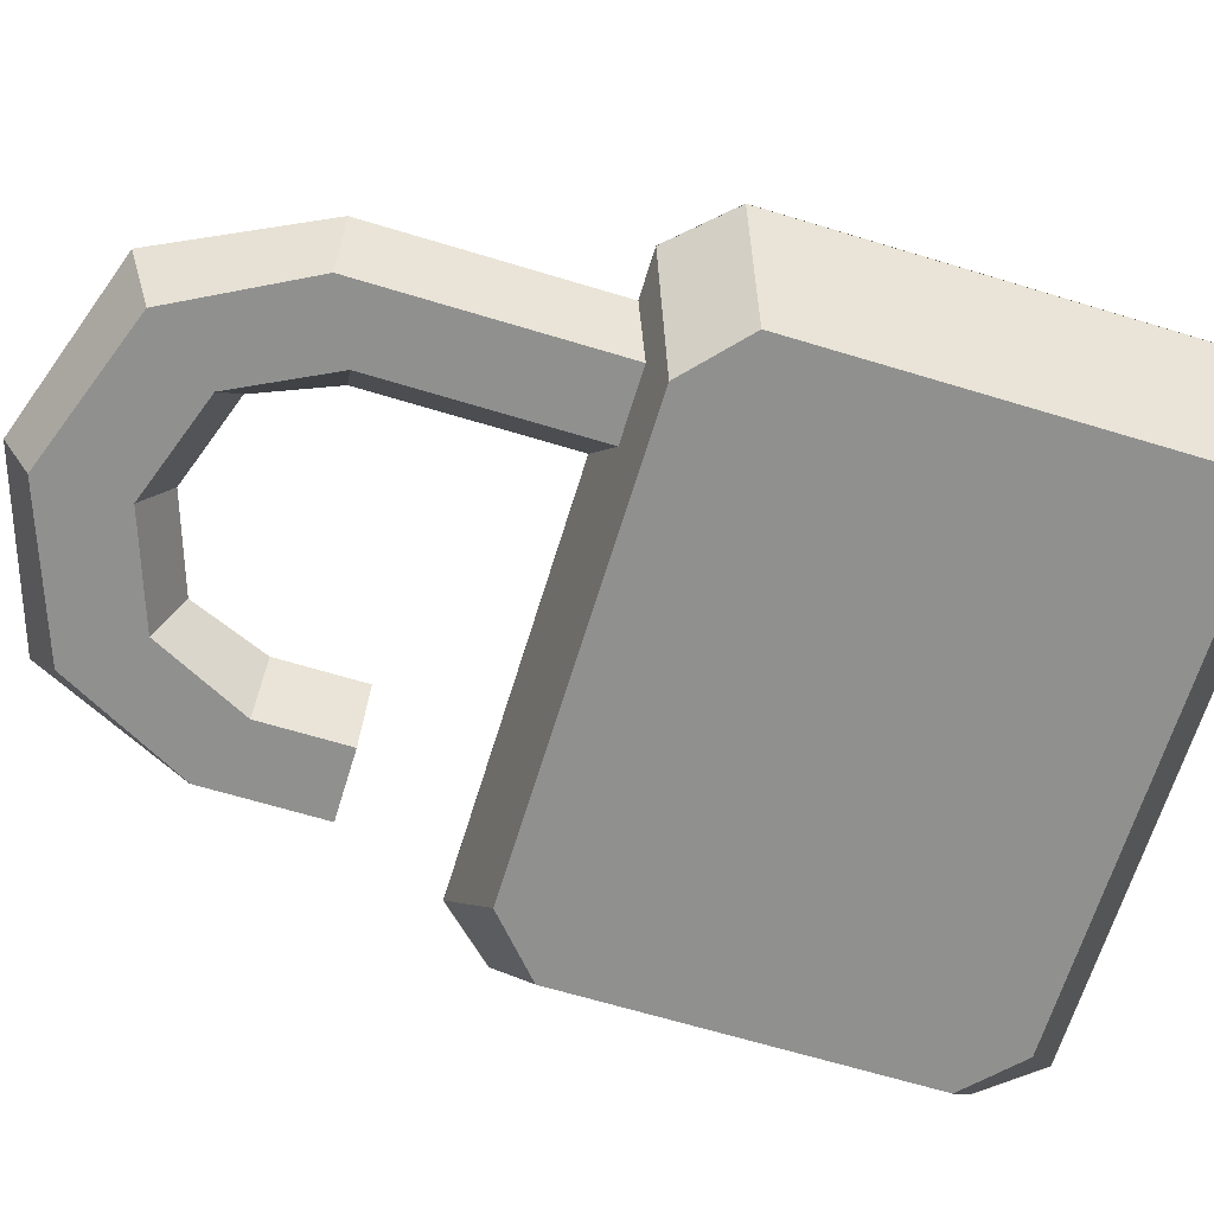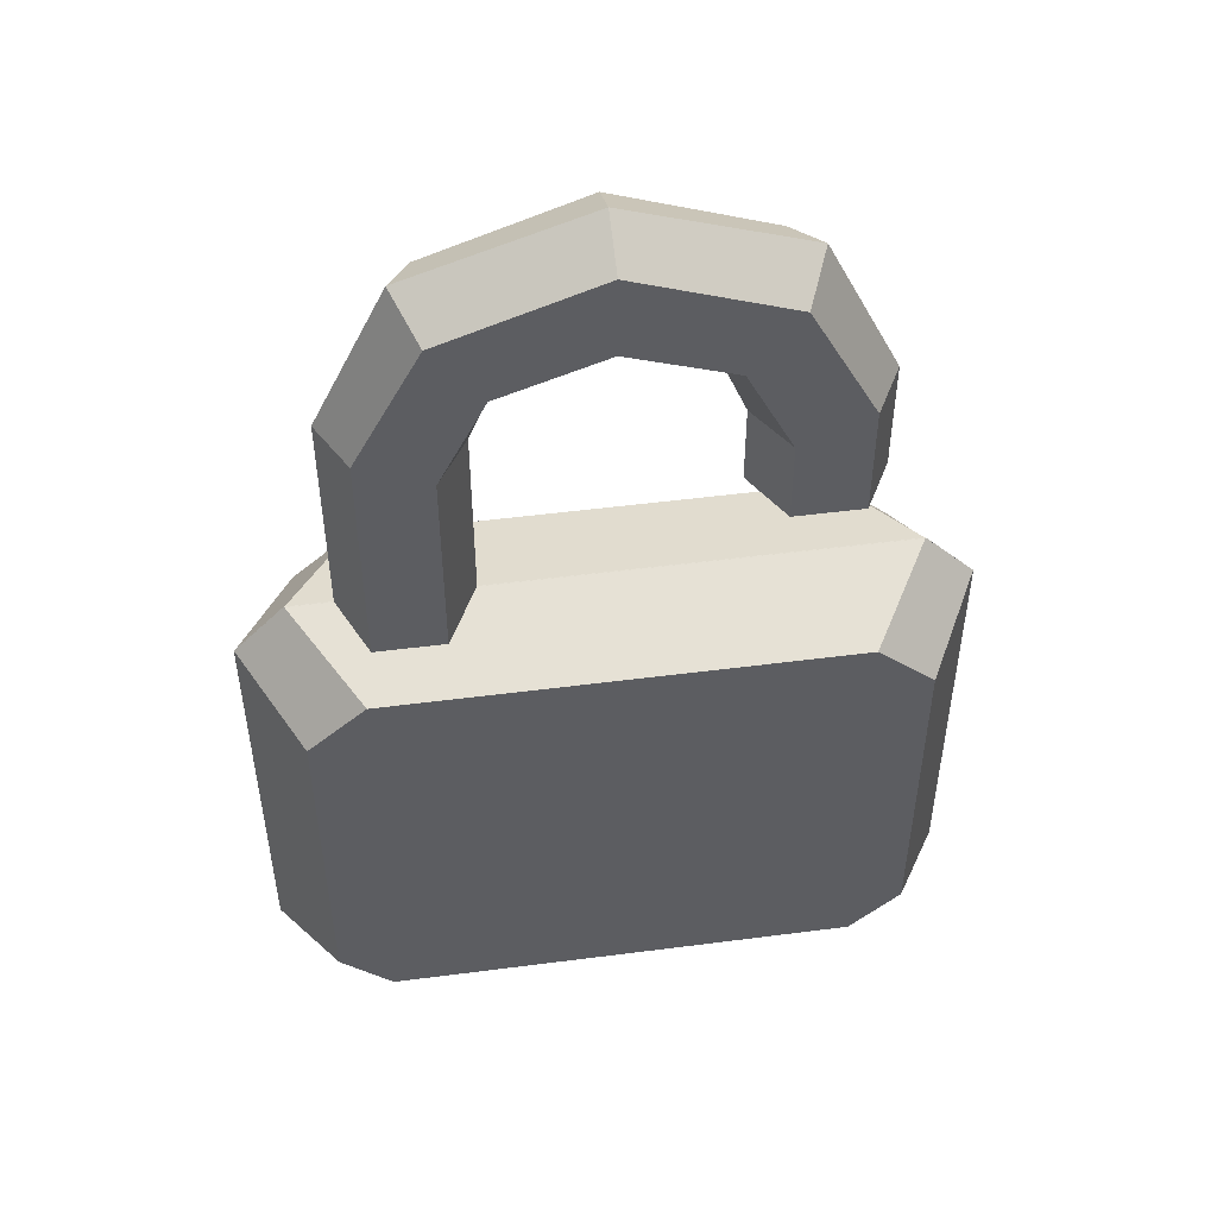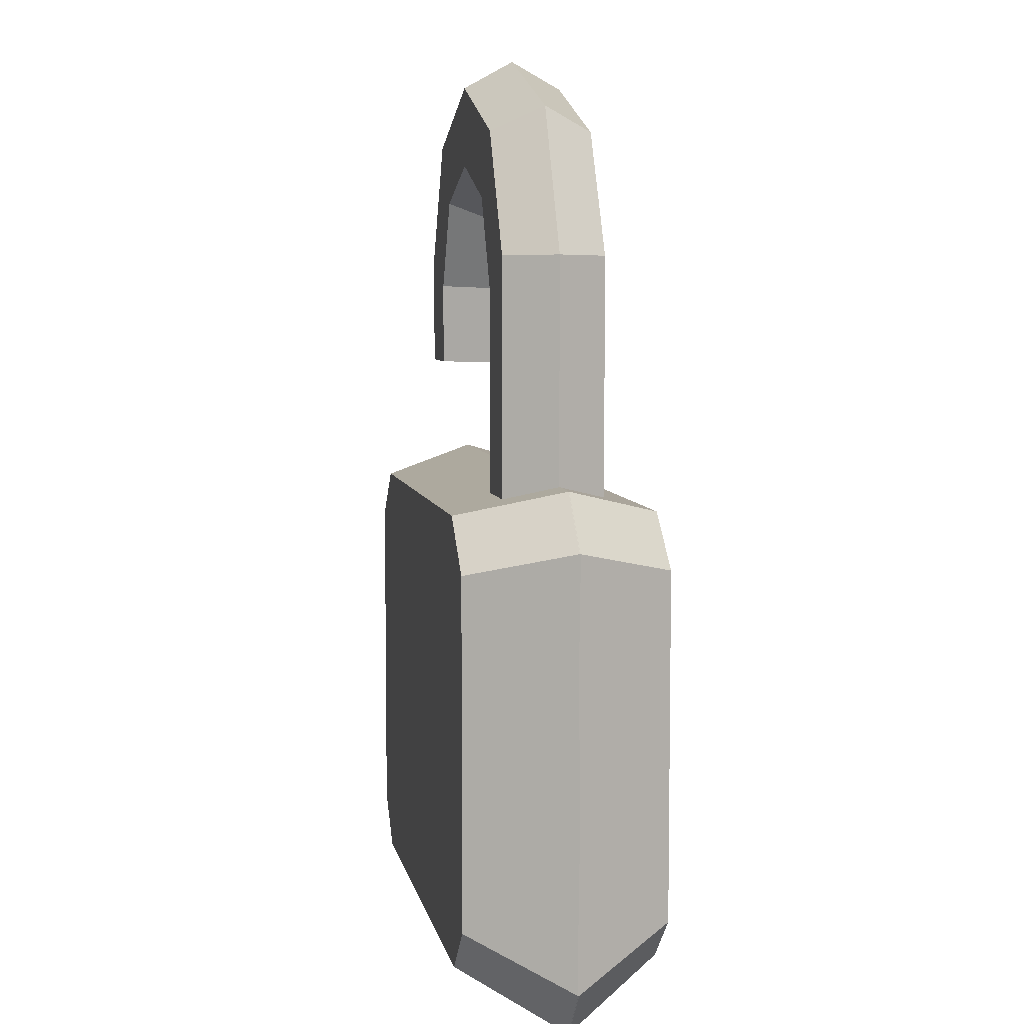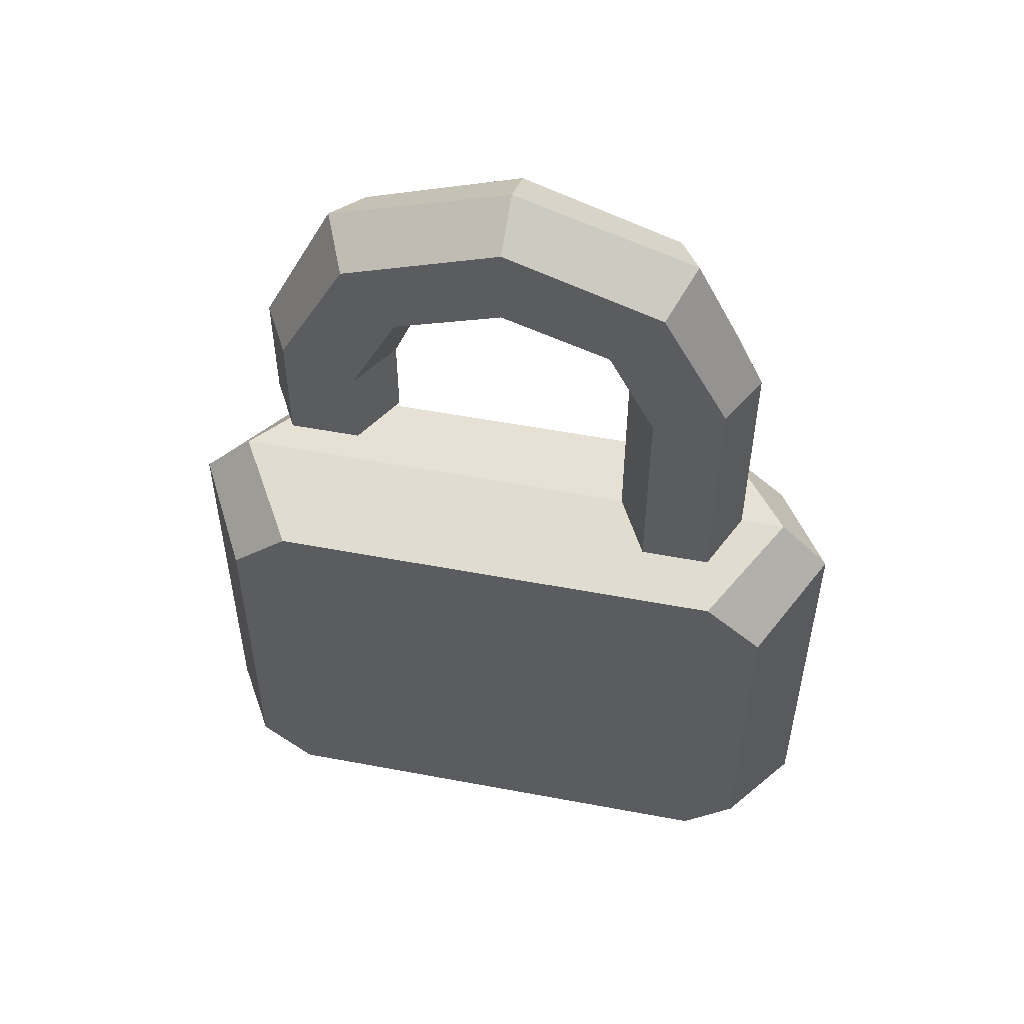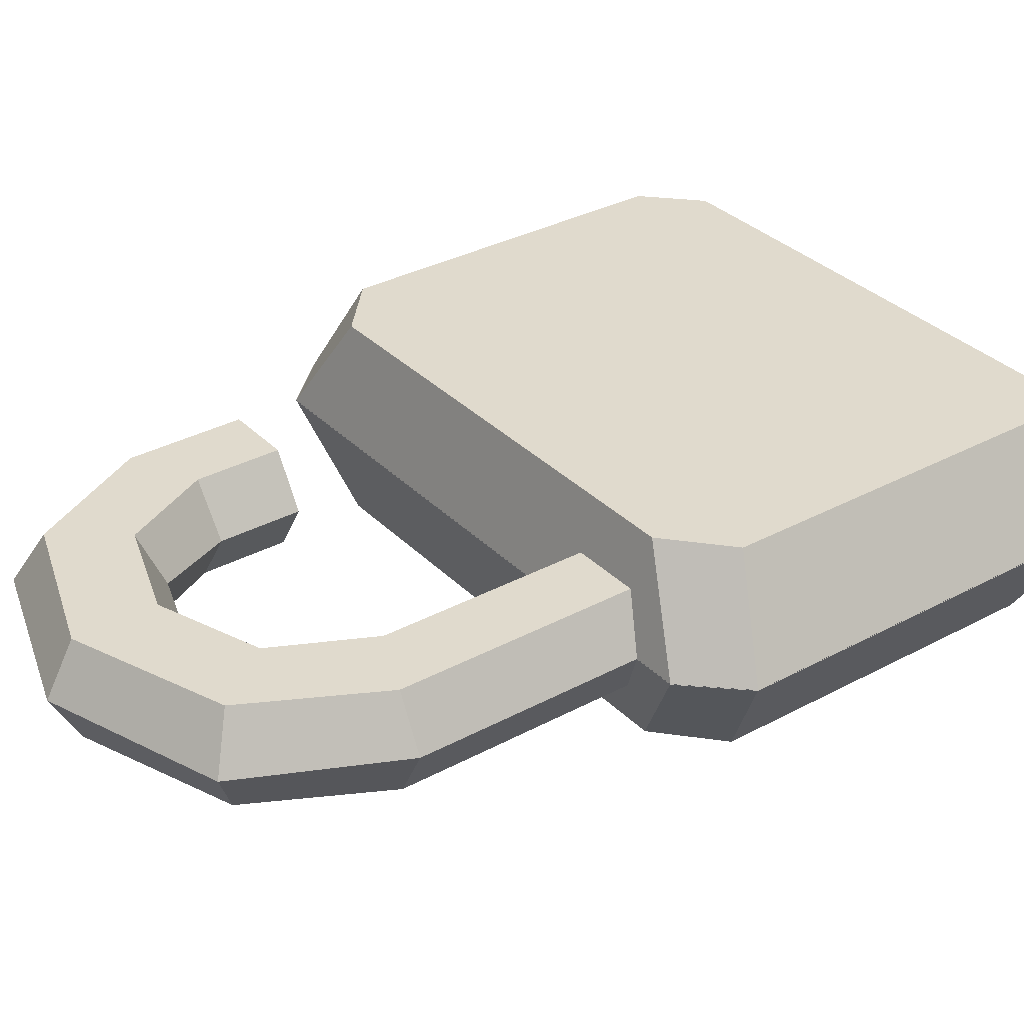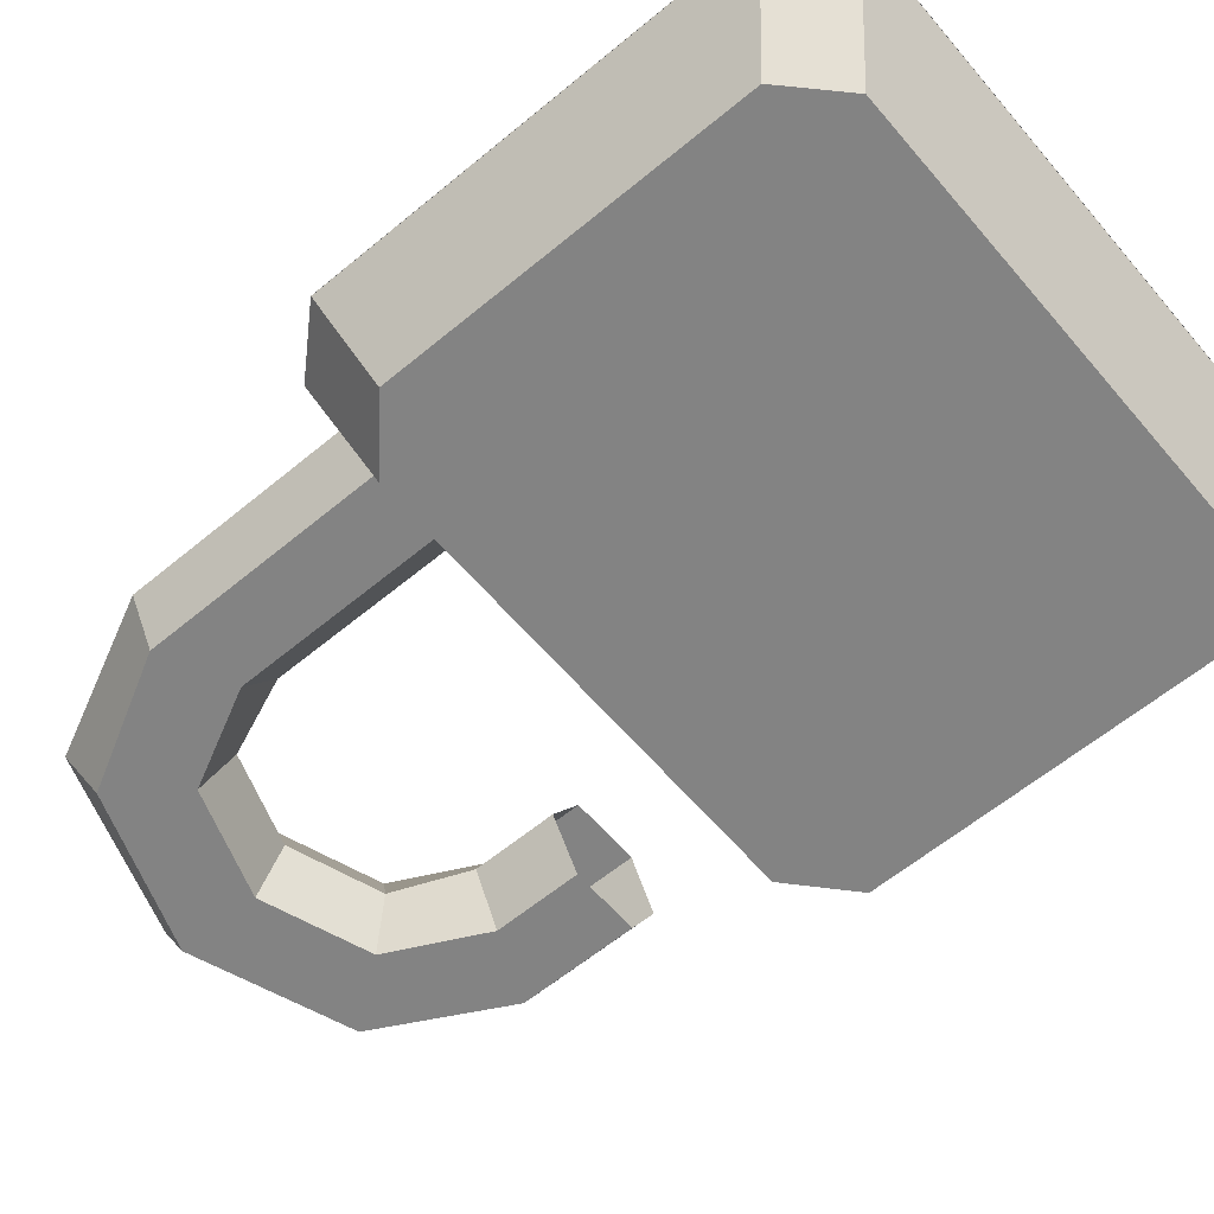
<metadata>
{"format":"obj","ext":"obj","renderer":"f3d","projection":"perspective","resolution":1024,"background":"white","views":[{"elev":-65.6,"azim":-107.0,"up":"+Z"},{"elev":50.1,"azim":-8.1,"up":"+Y"},{"elev":6.3,"azim":-100.7,"up":"+Y"},{"elev":53.3,"azim":-168.6,"up":"+Y"},{"elev":33.1,"azim":-126.6,"up":"+Z"},{"elev":-61.0,"azim":-49.8,"up":"+Z"}]}
</metadata>
<code>
v 0 18.65 0
v 6.822 16.36 0
v 9.58 10.69 0
v 0 13.39 0
v 0 17.56 -1.985
v 3.442 12.21 0
v 5.937 15.44 -1.985
v 4.605 9.363 0
v 8.491 10.65 -1.985
v 0 14.4 -1.985
v 4.045 12.99 -1.985
v 5.827 9.448 -1.985
v 4.605 6.131 0
v 5.827 6.131 -1.985
v 8.491 6.131 -1.985
v 9.58 6.131 0
v -6.822 16.36 0
v -9.58 10.69 0
v -3.442 12.21 0
v -5.937 15.44 -1.985
v -4.605 9.363 0
v -8.491 10.65 -1.985
v -4.045 12.99 -1.985
v -5.827 9.448 -1.985
v -4.605 1.707 0
v -5.827 0.5966 -1.985
v -8.491 0.5966 -1.985
v -9.58 1.707 0
v -11.05 -1.093 -3.985
v -8.841 0.8952 -3.985
v -13.26 -0.08932 0.01465
v -11.31 1.984 0.01465
v 8.841 0.8952 -3.985
v 11.05 -1.093 -3.985
v 13.26 -0.08932 0.01465
v 11.31 1.984 0.01465
v -9.062 -16.56 -3.985
v -11.05 -14.64 -3.985
v -13.26 -16.57 0.01465
v -11.5 -18.65 0.01465
v 11.05 -14.64 -3.985
v 9.062 -16.56 -3.985
v 11.5 -18.65 0.01465
v 13.26 -16.57 0.01465
v -13.26 -12.95 0.01465
v -11.05 -12.95 -3.985
v 11.05 -12.95 -3.985
v 13.26 -12.95 0.01465
v -13.26 -5.314 0.01465
v -11.05 -5.314 -3.985
v 11.05 -5.314 -3.985
v 13.26 -5.314 0.01465
v 0 17.56 1.985
v 5.937 15.44 1.985
v 8.491 10.65 1.985
v 0 14.4 1.985
v 4.045 12.99 1.985
v 5.827 9.448 1.985
v 5.827 6.131 1.985
v 8.491 6.131 1.985
v -5.937 15.44 1.985
v -8.491 10.65 1.985
v -4.045 12.99 1.985
v -5.827 9.448 1.985
v -5.827 0.5966 1.985
v -8.491 0.5966 1.985
v -11.05 -1.093 3.985
v -8.841 0.8952 3.985
v -13.26 -0.08932 -0.01465
v -11.31 1.984 -0.01465
v 8.841 0.8952 3.985
v 11.05 -1.093 3.985
v 13.26 -0.08932 -0.01465
v 11.31 1.984 -0.01465
v -9.062 -16.56 3.985
v -11.05 -14.64 3.985
v -13.26 -16.57 -0.01465
v -11.5 -18.65 -0.01465
v 11.05 -14.64 3.985
v 9.062 -16.56 3.985
v 11.5 -18.65 -0.01465
v 13.26 -16.57 -0.01465
v -13.26 -12.95 -0.01465
v -11.05 -12.95 3.985
v 11.05 -12.95 3.985
v 13.26 -12.95 -0.01465
v -13.26 -5.314 -0.01465
v -11.05 -5.314 3.985
v 11.05 -5.314 3.985
v 13.26 -5.314 -0.01465
f 4 10 11 6
f 6 11 12 8
f 7 5 1 2
f 9 7 2 3
f 11 10 5 7
f 12 11 7 9
f 8 12 14 13
f 9 3 16 15
f 12 9 15 14
f 4 19 23 10
f 19 21 24 23
f 20 17 1 5
f 22 18 17 20
f 23 20 5 10
f 24 22 20 23
f 21 25 26 24
f 22 27 28 18
f 24 26 27 22
f 32 36 33 30
f 37 42 43 40
f 51 34 35 52
f 49 31 29 50
f 29 30 33 34
f 29 31 32 30
f 33 36 35 34
f 37 40 39 38
f 41 44 43 42
f 50 29 34 51
f 38 41 42 37
f 39 45 46 38
f 38 46 47 41
f 41 47 48 44
f 45 49 50 46
f 46 50 51 47
f 47 51 52 48
f 4 6 57 56
f 6 8 58 57
f 54 2 1 53
f 55 3 2 54
f 57 54 53 56
f 58 55 54 57
f 8 13 59 58
f 55 60 16 3
f 58 59 60 55
f 4 56 63 19
f 19 63 64 21
f 61 53 1 17
f 62 61 17 18
f 63 56 53 61
f 64 63 61 62
f 21 64 65 25
f 62 18 28 66
f 64 62 66 65
f 70 68 71 74
f 75 78 81 80
f 89 90 73 72
f 87 88 67 69
f 67 72 71 68
f 67 68 70 69
f 71 72 73 74
f 75 76 77 78
f 79 80 81 82
f 88 89 72 67
f 76 75 80 79
f 77 76 84 83
f 76 79 85 84
f 79 82 86 85
f 83 84 88 87
f 84 85 89 88
f 85 86 90 89

</code>
